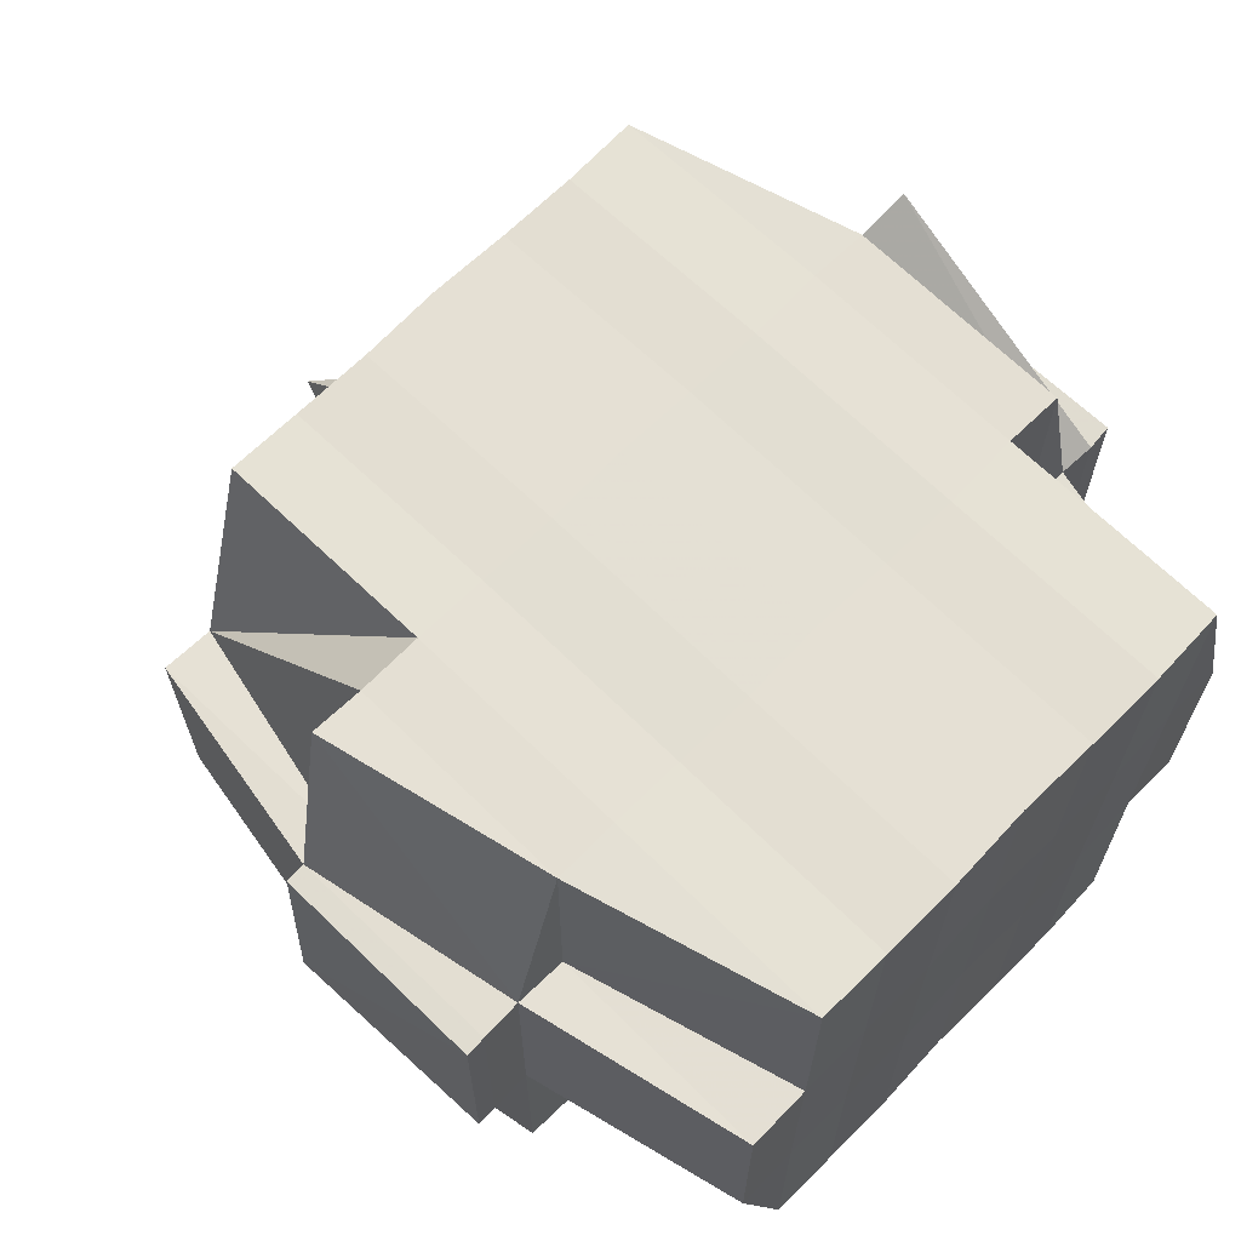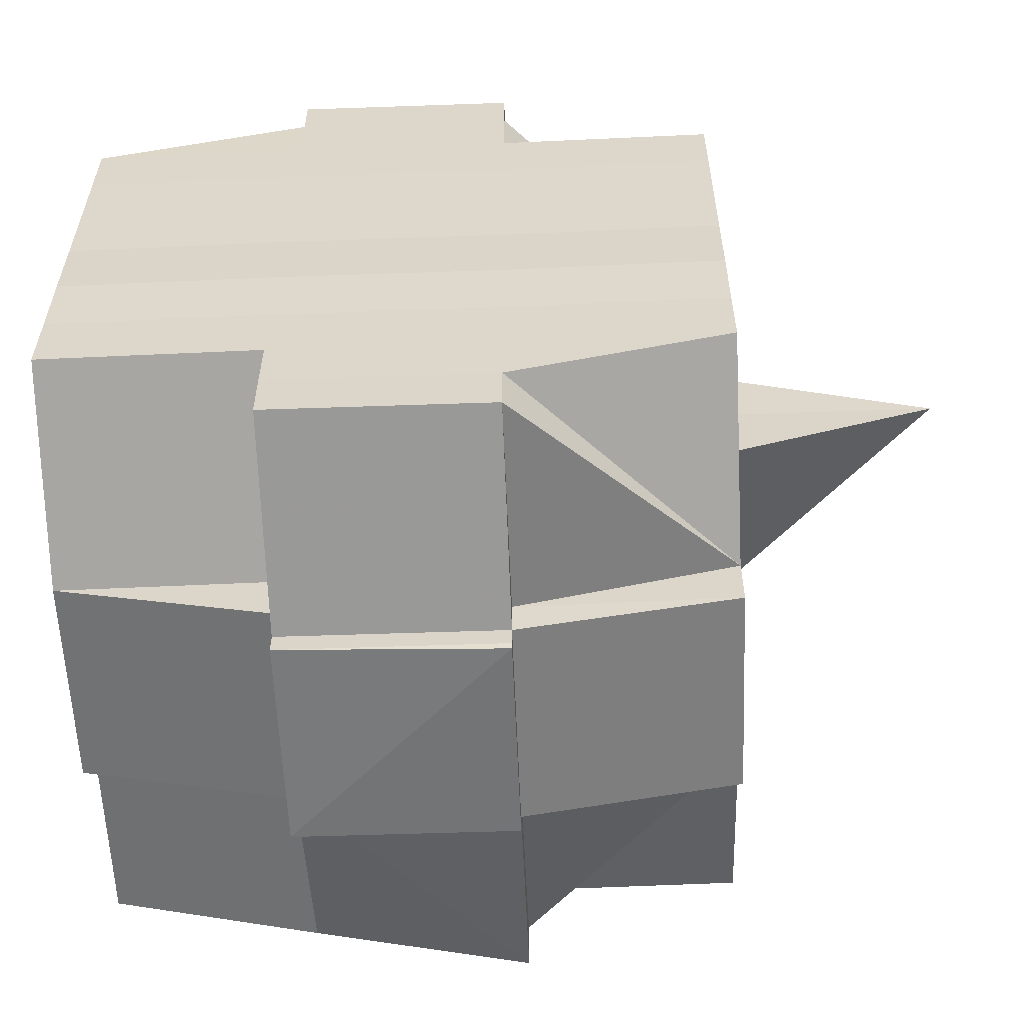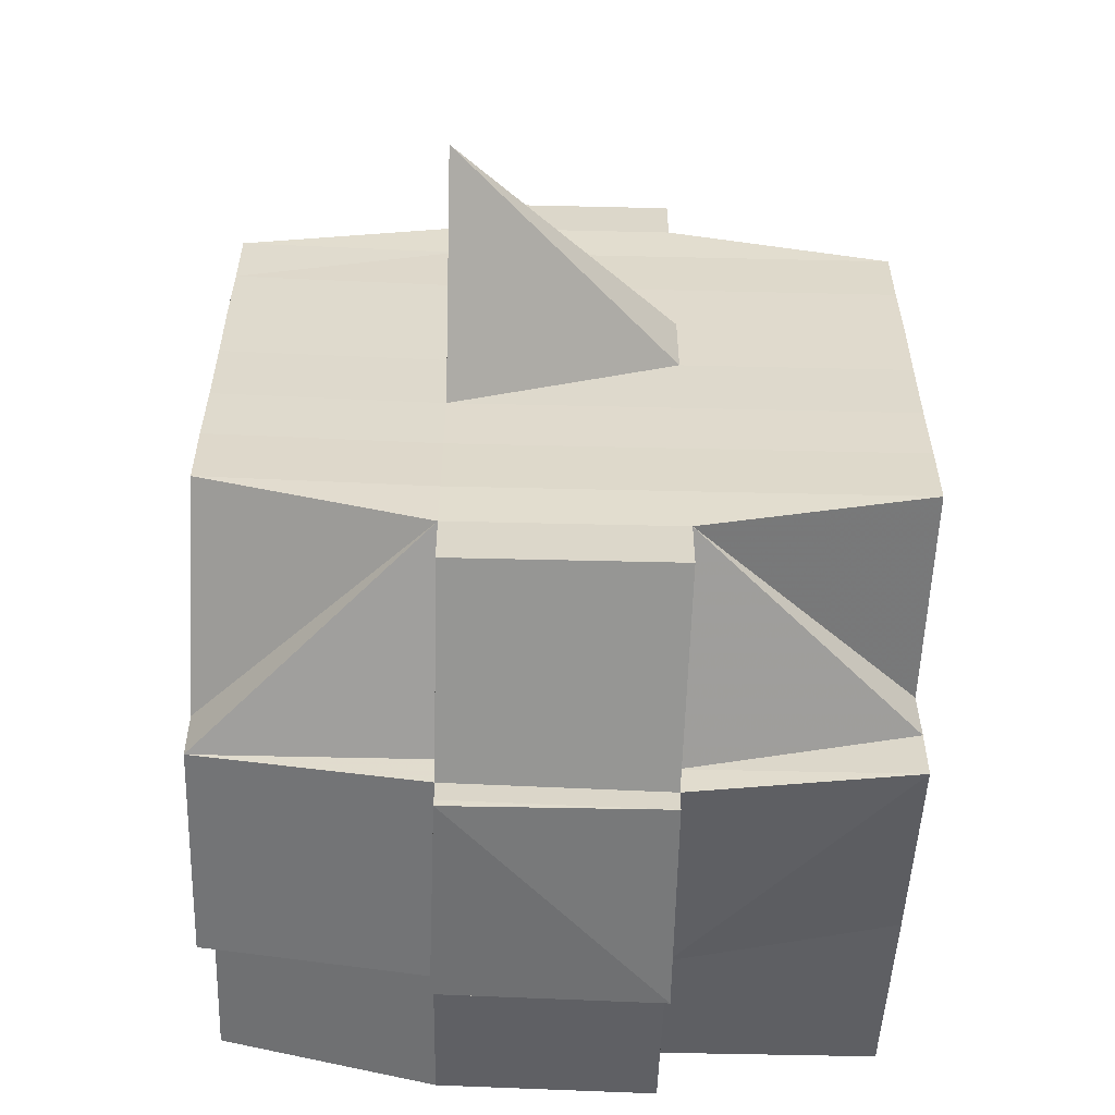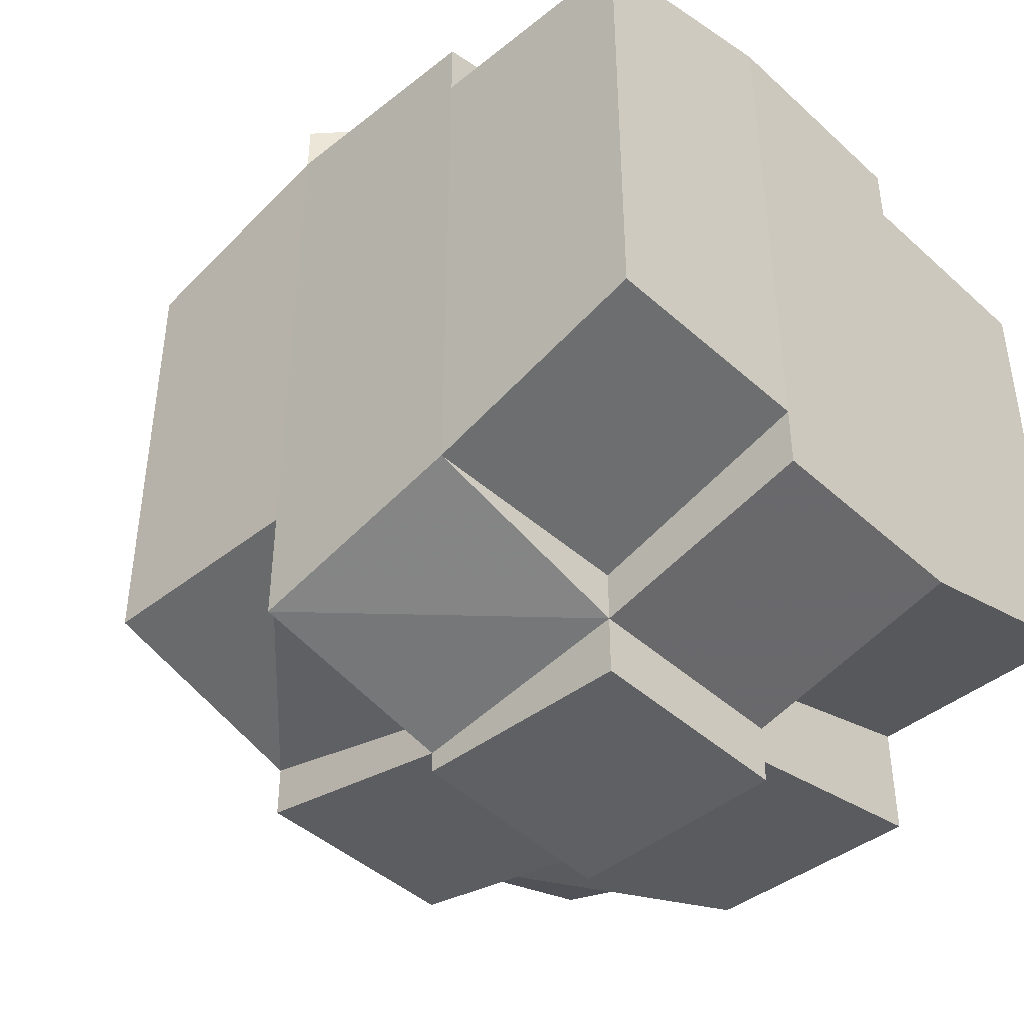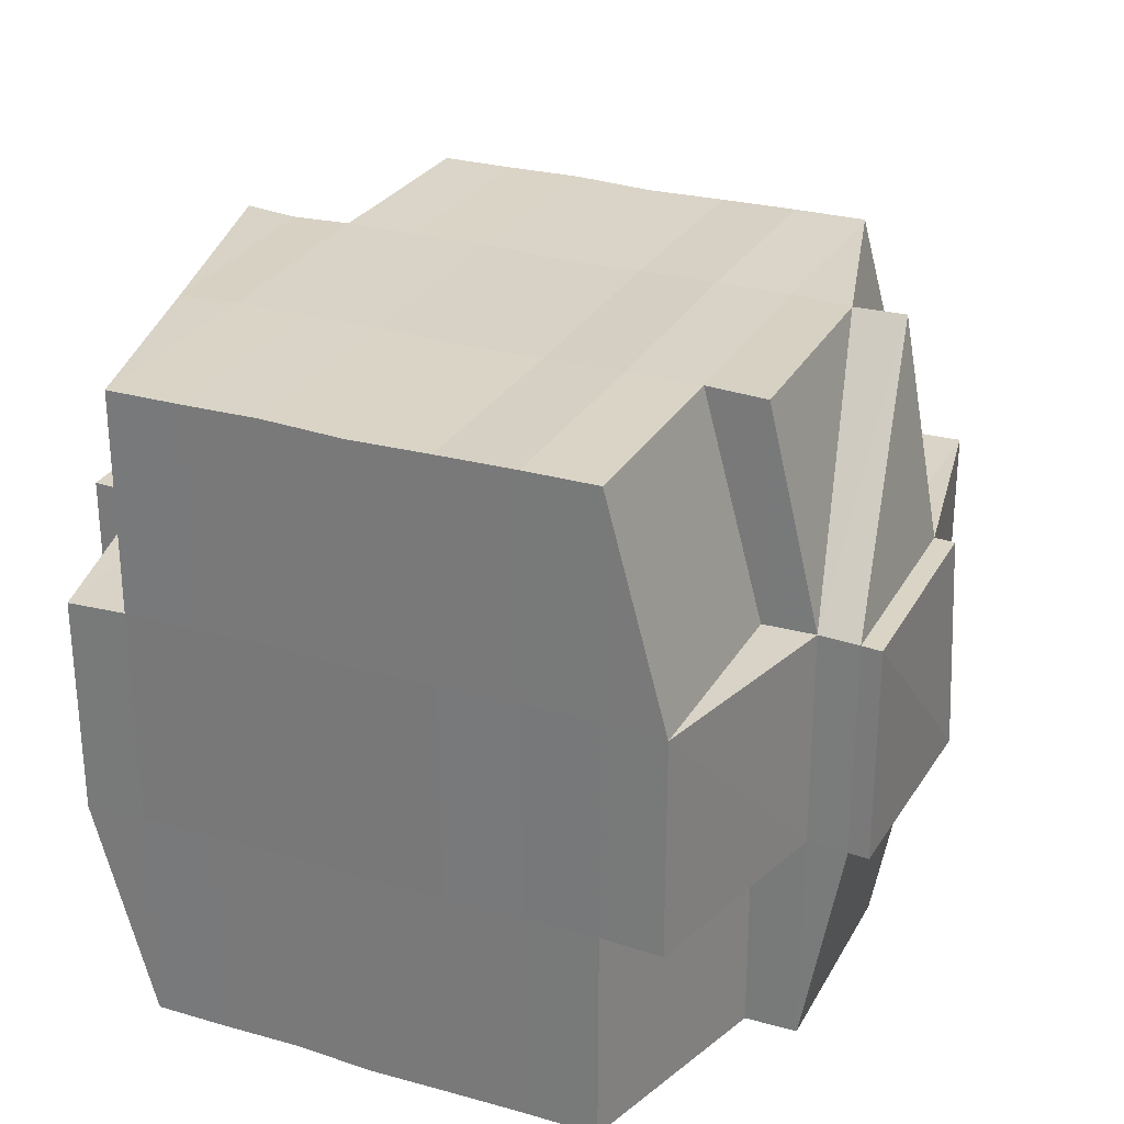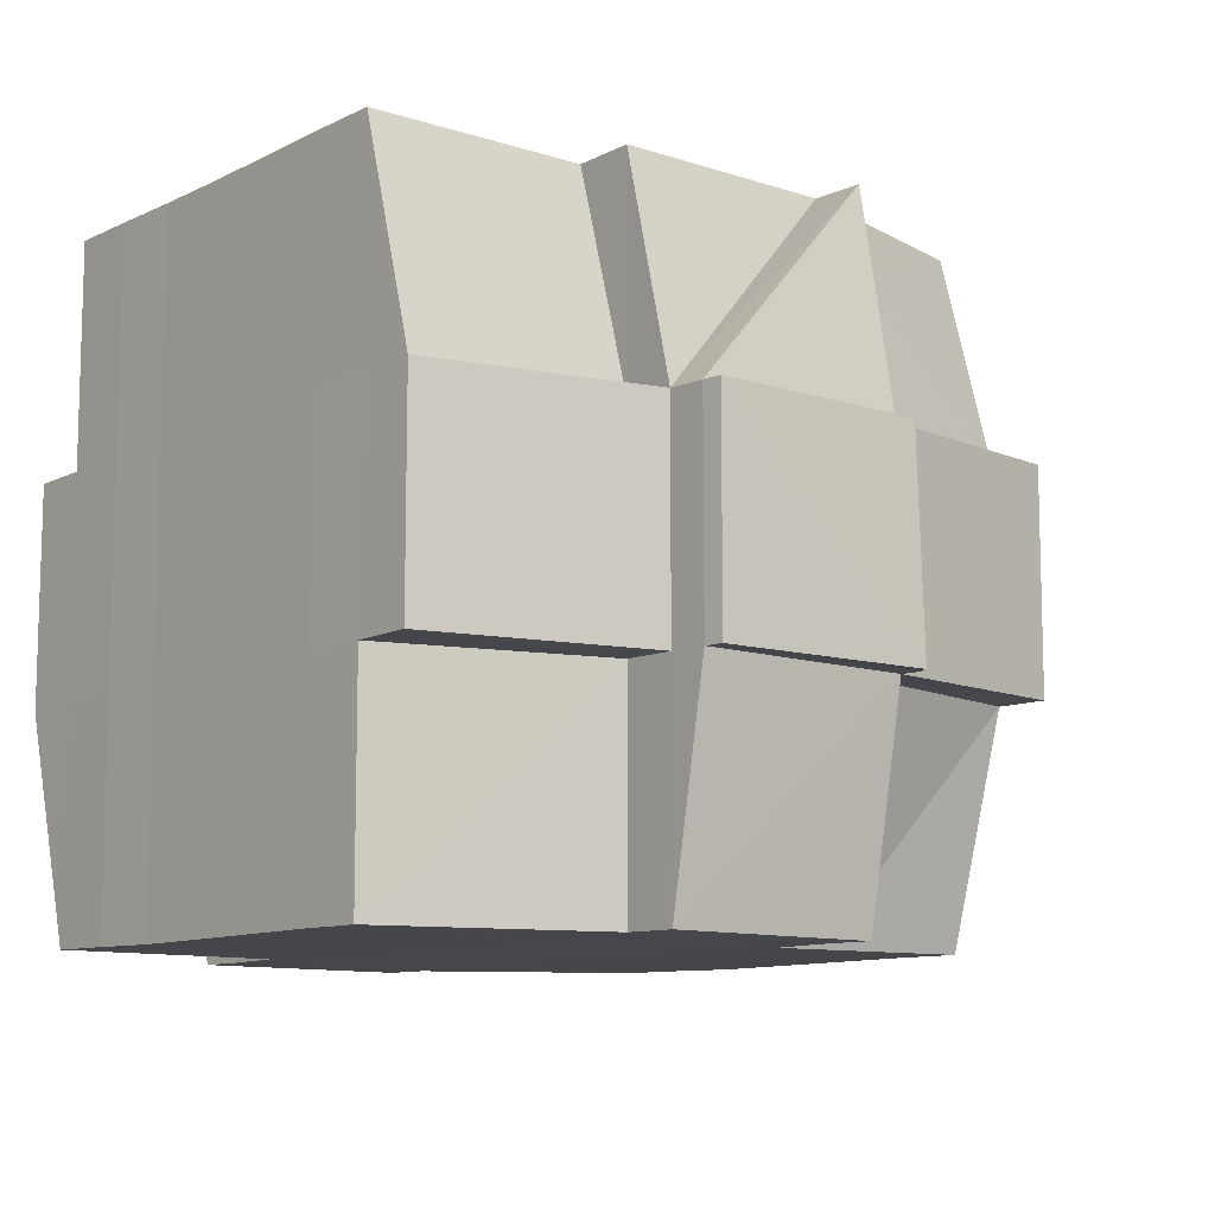
<metadata>
{"format":"obj","ext":"obj","renderer":"f3d","projection":"perspective","resolution":1024,"background":"white","views":[{"elev":66.1,"azim":-135.7,"up":"+Y"},{"elev":-58.4,"azim":2.4,"up":"+Z"},{"elev":-57.7,"azim":88.5,"up":"+Z"},{"elev":-43.0,"azim":-136.8,"up":"+Z"},{"elev":27.8,"azim":-65.9,"up":"+Y"},{"elev":-10.1,"azim":-39.3,"up":"+Y"}]}
</metadata>
<code>
o 4386
v 2242 1901 10.12
v 2242 1901 10.12
v 2242 1901 10.12
v 2242 1901 10.12
v 2242 1901 10.12
v 2242 1901 10.12
v 2242 1901 10.12
v 2242 1901 10.12
v 2242 1901 10.12
v 2242 1901 10.12
v 2242 1901 10.12
v 2242 1901 10.12
v 2242 1901 10.12
v 2242 1901 10.12
v 2242 1901 10.12
v 2242 1901 10.12
v 2242 1901 10.12
v 2242 1901 10.12
v 2242 1901 10.12
v 2242 1901 10.12
v 2242 1901 10.12
v 2242 1901 10.12
v 2242 1901 10.12
v 2242 1901 10.12
v 2242 1901 10.12
v 2242 1901 10.12
v 2242 1901 10.12
v 2242 1901 10.12
v 2242 1901 10.12
v 2242 1901 10.12
v 2242 1901 10.12
v 2242 1901 10.12
v 2242 1901 10.12
v 2242 1901 10.12
v 2242 1901 10.12
v 2242 1901 10.12
v 2242 1901 10.12
v 2242 1901 10.12
v 2242 1901 10.12
v 2242 1901 10.12
v 2242 1901 10.12
v 2242 1901 10.12
v 2242 1901 10.12
v 2242 1901 10.12
v 2242 1901 10.12
v 2242 1901 10.12
v 2242 1901 10.12
v 2242 1901 10.12
v 2242 1901 10.12
v 2242 1901 10.12
v 2242 1901 10.12
v 2242 1901 10.12
v 2242 1901 10.12
v 2242 1901 10.12
v 2242 1901 10.12
v 2242 1901 10.12
v 2242 1901 10.12
v 2242 1901 10.12
v 2242 1901 10.12
v 2242 1901 10.12
v 2242 1901 10.12
v 2242 1901 10.12
v 2242 1901 10.12
v 2242 1901 10.12
v 2242 1901 10.12
v 2242 1901 10.12
v 2242 1901 10.12
v 2242 1901 10.12
v 2242 1901 10.12
v 2242 1901 10.12
v 2242 1901 10.12
v 2242 1901 10.12
v 2242 1901 10.12
v 2242 1901 10.12
v 2242 1901 10.12
v 2242 1901 10.12
v 2242 1901 10.13
v 2242 1901 10.13
v 2242 1901 10.13
v 2242 1901 10.13
v 2242 1901 10.12
v 2242 1901 10.13
v 2242 1901 10.13
v 2242 1901 10.14
v 2242 1901 10.13
v 2242 1901 10.13
v 2242 1901 10.12
v 2242 1901 10.12
v 2242 1901 10.12
v 2242 1901 10.13
v 2242 1901 10.13
v 2242 1901 10.13
v 2242 1901 10.14
v 2242 1901 10.14
v 2242 1901 10.14
v 2242 1901 10.14
v 2242 1901 10.14
v 2242 1901 10.13
v 2242 1901 10.14
v 2242 1901 10.14
v 2242 1901 10.14
v 2242 1901 10.15
v 2242 1901 10.14
v 2242 1901 10.14
v 2242 1901 10.14
v 2242 1901 10.14
v 2242 1901 10.14
v 2242 1901 10.14
v 2242 1901 10.14
v 2242 1901 10.14
v 2242 1901 10.15
v 2242 1901 10.15
v 2242 1901 10.15
v 2242 1901 10.15
v 2242 1901 10.15
v 2242 1901 10.15
v 2242 1901 10.15
v 2242 1901 10.14
v 2242 1901 10.15
v 2242 1901 10.15
v 2242 1901 10.15
v 2242 1901 10.15
v 2242 1901 10.15
v 2242 1901 10.15
v 2242 1901 10.15
v 2242 1901 10.15
v 2242 1901 10.15
v 2242 1901 10.15
v 2242 1901 10.15
v 2242 1901 10.15
v 2242 1901 10.15
v 2242 1901 10.15
v 2242 1901 10.15
v 2242 1901 10.15
v 2242 1901 10.15
v 2242 1901 10.15
v 2242 1901 10.15
v 2242 1901 10.15
v 2242 1901 10.15
v 2242 1901 10.15
v 2242 1901 10.15
v 2242 1901 10.15
v 2242 1901 10.15
v 2242 1901 10.15
v 2242 1901 10.15
v 2242 1901 10.15
v 2242 1901 10.15
v 2242 1901 10.15
v 2242 1901 10.15
v 2242 1901 10.15
v 2242 1901 10.15
v 2242 1901 10.15
v 2242 1901 10.15
v 2242 1901 10.15
v 2242 1901 10.15
v 2242 1901 10.15
v 2242 1901 10.15
v 2242 1901 10.15
v 2242 1901 10.15
v 2242 1901 10.15
v 2242 1901 10.15
v 2242 1901 10.15
v 2242 1901 10.15
v 2242 1901 10.15
v 2242 1901 10.15
v 2242 1901 10.15
v 2242 1901 10.15
v 2242 1901 10.15
v 2242 1901 10.15
v 2242 1901 10.15
v 2242 1901 10.15
v 2242 1901 10.15
v 2242 1901 10.15
v 2242 1901 10.15
v 2242 1901 10.15
v 2242 1901 10.15
v 2242 1901 10.14
v 2242 1901 10.14
v 2242 1901 10.14
v 2242 1901 10.14
v 2242 1901 10.14
v 2242 1901 10.14
v 2242 1901 10.14
v 2242 1901 10.13
v 2242 1901 10.14
v 2242 1901 10.13
v 2242 1901 10.13
v 2242 1901 10.14
v 2242 1901 10.15
v 2242 1901 10.14
v 2242 1901 10.15
v 2242 1901 10.15
v 2242 1901 10.14
v 2242 1901 10.15
v 2242 1901 10.15
v 2242 1901 10.14
v 2242 1901 10.14
v 2242 1901 10.15
v 2242 1901 10.15
v 2242 1901 10.15
v 2242 1901 10.15
v 2242 1901 10.15
v 2242 1901 10.15
v 2242 1901 10.15
v 2242 1901 10.15
v 2242 1901 10.15
v 2242 1901 10.15
v 2242 1901 10.15
v 2242 1901 10.15
v 2242 1901 10.14
v 2242 1901 10.15
v 2242 1901 10.15
v 2242 1901 10.15
v 2242 1901 10.15
v 2242 1901 10.15
v 2242 1901 10.15
v 2242 1901 10.15
v 2242 1901 10.15
v 2242 1901 10.15
v 2242 1901 10.15
v 2242 1901 10.15
v 2242 1901 10.15
v 2242 1901 10.14
v 2242 1901 10.15
v 2242 1901 10.14
v 2242 1901 10.14
v 2242 1901 10.14
v 2242 1901 10.15
v 2242 1901 10.14
v 2242 1901 10.14
v 2242 1901 10.14
v 2242 1901 10.14
v 2242 1901 10.14
v 2242 1901 10.14
v 2242 1901 10.13
v 2242 1901 10.14
v 2242 1901 10.14
v 2242 1901 10.14
v 2242 1901 10.13
v 2242 1901 10.13
v 2242 1901 10.13
v 2242 1901 10.13
v 2242 1901 10.13
v 2242 1901 10.13
v 2242 1901 10.13
v 2242 1901 10.13
v 2242 1901 10.13
v 2242 1901 10.12
v 2242 1901 10.12
v 2242 1901 10.13
v 2242 1901 10.12
v 2242 1901 10.12
v 2242 1901 10.12
v 2242 1901 10.12
v 2242 1901 10.13
v 2242 1901 10.13
v 2242 1901 10.12
v 2242 1901 10.12
v 2242 1901 10.12
v 2242 1901 10.12
v 2242 1901 10.13
v 2242 1901 10.12
v 2242 1901 10.12
v 2242 1901 10.12
v 2242 1901 10.13
v 2242 1901 10.13
v 2242 1901 10.14
v 2242 1901 10.14
v 2242 1901 10.14
v 2242 1901 10.13
v 2242 1901 10.14
v 2242 1901 10.14
v 2242 1901 10.13
v 2242 1901 10.12
v 2242 1901 10.12
v 2242 1901 10.12
v 2242 1901 10.12
v 2242 1901 10.12
v 2242 1901 10.12
v 2242 1901 10.12
v 2242 1901 10.13
v 2242 1901 10.13
v 2242 1901 10.12
v 2242 1901 10.13
v 2242 1901 10.12
v 2242 1901 10.12
v 2242 1901 10.12
v 2242 1901 10.12
v 2242 1901 10.12
v 2242 1901 10.12
v 2242 1901 10.12
v 2242 1901 10.13
v 2242 1901 10.13
v 2242 1901 10.13
v 2242 1901 10.13
v 2242 1901 10.14
v 2242 1901 10.14
v 2242 1901 10.14
v 2242 1901 10.14
v 2242 1901 10.14
v 2242 1901 10.14
v 2242 1901 10.13
v 2242 1901 10.13
v 2242 1901 10.14
v 2242 1901 10.14
v 2242 1901 10.14
v 2242 1901 10.14
v 2242 1901 10.14
v 2242 1901 10.14
v 2242 1901 10.14
v 2242 1901 10.15
v 2242 1901 10.14
v 2242 1901 10.14
v 2242 1901 10.15
v 2242 1901 10.15
v 2242 1901 10.15
v 2242 1901 10.15
v 2242 1901 10.15
v 2242 1901 10.15
v 2242 1901 10.15
v 2242 1901 10.15
v 2242 1901 10.15
v 2242 1901 10.15
v 2242 1901 10.15
v 2242 1901 10.15
v 2242 1901 10.15
v 2242 1901 10.15
v 2242 1901 10.15
v 2242 1901 10.12
v 2242 1901 10.12
v 2242 1901 10.12
v 2242 1901 10.12
v 2242 1901 10.12
v 2242 1901 10.12
v 2242 1901 10.12
v 2242 1901 10.12
v 2242 1901 10.12
v 2242 1901 10.12
v 2242 1901 10.12
v 2242 1901 10.12
v 2242 1901 10.12
v 2242 1901 10.12
v 2242 1901 10.12
v 2242 1901 10.12
v 2242 1901 10.12
v 2242 1901 10.12
v 2242 1901 10.12
v 2242 1901 10.12
v 2242 1901 10.14
v 2242 1901 10.14
v 2242 1901 10.13
v 2242 1901 10.14
v 2242 1901 10.14
v 2242 1901 10.15
v 2242 1901 10.15
v 2242 1901 10.15
v 2242 1901 10.15
v 2242 1901 10.15
v 2242 1901 10.15
v 2242 1901 10.15
v 2242 1901 10.15
v 2242 1901 10.15
v 2242 1901 10.15
v 2242 1901 10.15
v 2242 1901 10.15
v 2242 1901 10.15
f 1 2 3
f 4 5 2
f 6 7 3
f 8 9 6
f 9 10 11
f 11 12 7
f 13 14 12
f 15 16 14
f 17 18 4
f 18 19 20
f 21 17 22
f 23 15 24
f 25 26 24
f 24 27 28
f 29 28 30
f 31 32 30
f 23 33 15
f 33 34 27
f 35 33 23
f 36 35 23
f 37 35 38
f 39 36 40
f 41 42 39
f 36 43 44
f 45 36 46
f 45 44 47
f 48 49 45
f 50 47 51
f 52 53 50
f 54 53 55
f 52 56 57
f 53 58 56
f 59 60 52
f 61 59 62
f 63 64 53
f 64 65 66
f 67 66 68
f 69 70 58
f 71 72 70
f 69 71 73
f 74 71 75
f 76 77 71
f 77 78 79
f 80 79 71
f 71 79 81
f 79 82 81
f 81 82 42
f 79 83 82
f 78 84 83
f 85 83 79
f 82 86 87
f 88 87 89
f 83 90 82
f 90 91 86
f 82 90 92
f 83 93 90
f 94 93 83
f 84 95 93
f 93 96 90
f 96 97 91
f 90 96 98
f 93 99 96
f 95 100 99
f 101 99 93
f 100 102 103
f 99 104 96
f 96 104 105
f 99 103 104
f 106 103 99
f 104 107 97
f 103 108 104
f 108 109 107
f 104 108 110
f 103 111 108
f 112 111 103
f 111 113 108
f 112 114 115
f 116 117 114
f 108 113 118
f 113 119 109
f 113 120 119
f 121 122 116
f 123 121 124
f 125 126 120
f 127 128 113
f 128 129 130
f 131 130 113
f 132 133 125
f 134 132 135
f 136 135 137
f 133 138 139
f 138 140 141
f 142 141 143
f 144 139 142
f 125 144 142
f 145 143 146
f 122 147 144
f 147 148 149
f 150 149 151
f 152 148 153
f 154 153 155
f 156 152 157
f 157 151 158
f 159 156 160
f 161 158 162
f 163 159 164
f 165 155 166
f 167 166 168
f 169 170 165
f 170 171 172
f 173 172 174
f 175 168 176
f 175 176 177
f 178 177 179
f 178 175 180
f 181 179 182
f 183 182 184
f 181 178 185
f 186 184 187
f 188 178 181
f 189 175 178
f 188 189 178
f 190 188 181
f 189 191 175
f 191 164 175
f 192 189 188
f 192 191 189
f 193 194 188
f 195 191 192
f 196 193 190
f 197 188 190
f 195 198 191
f 199 198 200
f 201 195 192
f 202 195 201
f 198 203 204
f 205 206 203
f 207 206 208
f 201 209 210
f 211 212 201
f 212 213 214
f 215 213 216
f 217 213 218
f 219 218 220
f 221 216 222
f 223 201 197
f 224 201 223
f 221 224 225
f 225 224 223
f 223 210 226
f 227 228 225
f 225 223 229
f 229 226 230
f 229 223 231
f 232 225 229
f 118 225 232
f 233 227 232
f 232 229 234
f 234 230 235
f 234 229 236
f 237 232 234
f 110 232 237
f 238 233 237
f 237 234 239
f 239 235 240
f 239 234 241
f 242 237 239
f 105 237 242
f 243 238 242
f 242 239 244
f 244 240 34
f 244 239 245
f 246 242 244
f 98 242 246
f 247 243 246
f 246 244 33
f 33 244 248
f 35 246 33
f 249 247 35
f 92 246 35
f 245 250 251
f 252 251 253
f 254 255 251
f 255 256 250
f 15 251 257
f 251 258 257
f 251 250 258
f 258 259 257
f 257 259 260
f 258 261 259
f 250 261 258
f 261 187 262
f 263 260 264
f 250 265 261
f 241 265 250
f 265 186 261
f 261 186 266
f 265 267 186
f 236 267 265
f 256 268 265
f 268 196 267
f 267 269 270
f 190 271 269
f 267 190 272
f 231 190 267
f 266 273 274
f 274 275 276
f 260 276 277
f 260 274 67
f 259 274 260
f 278 260 279
f 278 277 5
f 280 281 274
f 281 282 273
f 274 273 283
f 273 284 283
f 283 284 285
f 286 285 287
f 287 288 289
f 290 291 288
f 284 292 291
f 273 293 284
f 294 293 273
f 295 296 294
f 296 297 298
f 298 299 293
f 282 300 293
f 300 301 299
f 293 302 284
f 293 299 302
f 284 302 80
f 302 303 292
f 299 304 302
f 302 304 85
f 304 305 303
f 299 306 304
f 185 306 299
f 301 307 306
f 306 308 304
f 304 308 94
f 308 309 305
f 306 310 308
f 180 310 306
f 307 311 310
f 310 312 308
f 308 312 101
f 312 313 309
f 310 314 312
f 311 315 314
f 316 314 310
f 314 317 312
f 312 317 106
f 317 318 313
f 317 162 318
f 314 319 317
f 319 124 317
f 164 319 314
f 164 320 319
f 321 320 322
f 320 323 324
f 325 326 323
f 327 326 328
f 329 330 331
f 330 332 333
f 329 334 335
f 336 337 338
f 339 340 337
f 341 342 338
f 343 340 342
f 344 345 346
f 347 348 345
f 349 350 351
f 352 353 350
f 354 355 356
f 357 358 355
f 359 360 361
f 362 363 364
f 364 365 366

</code>
